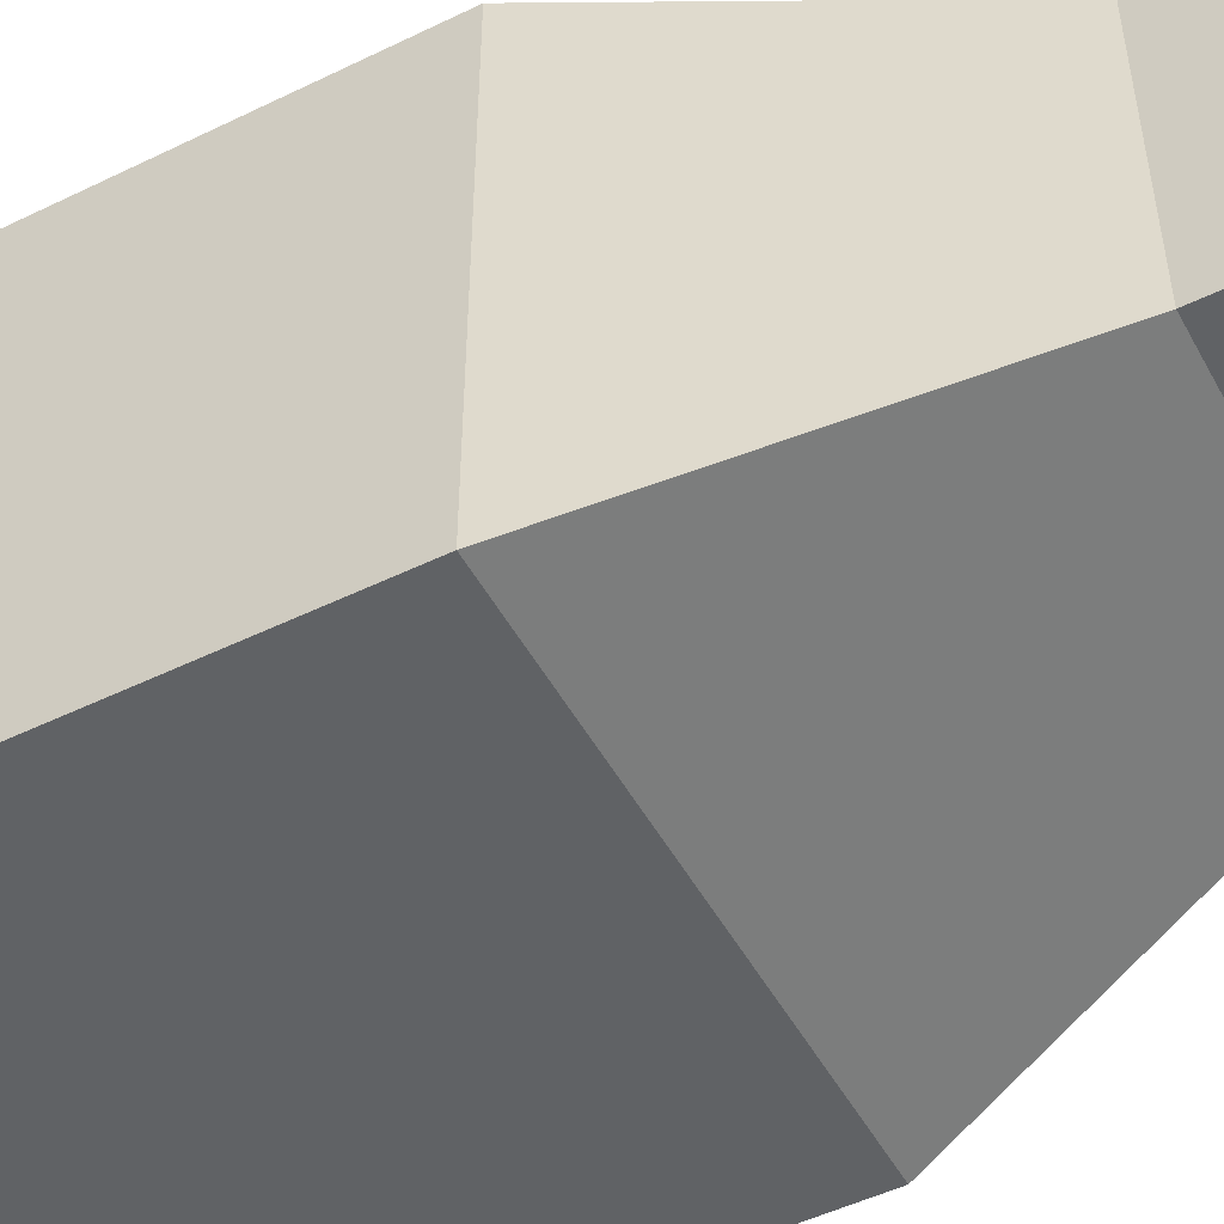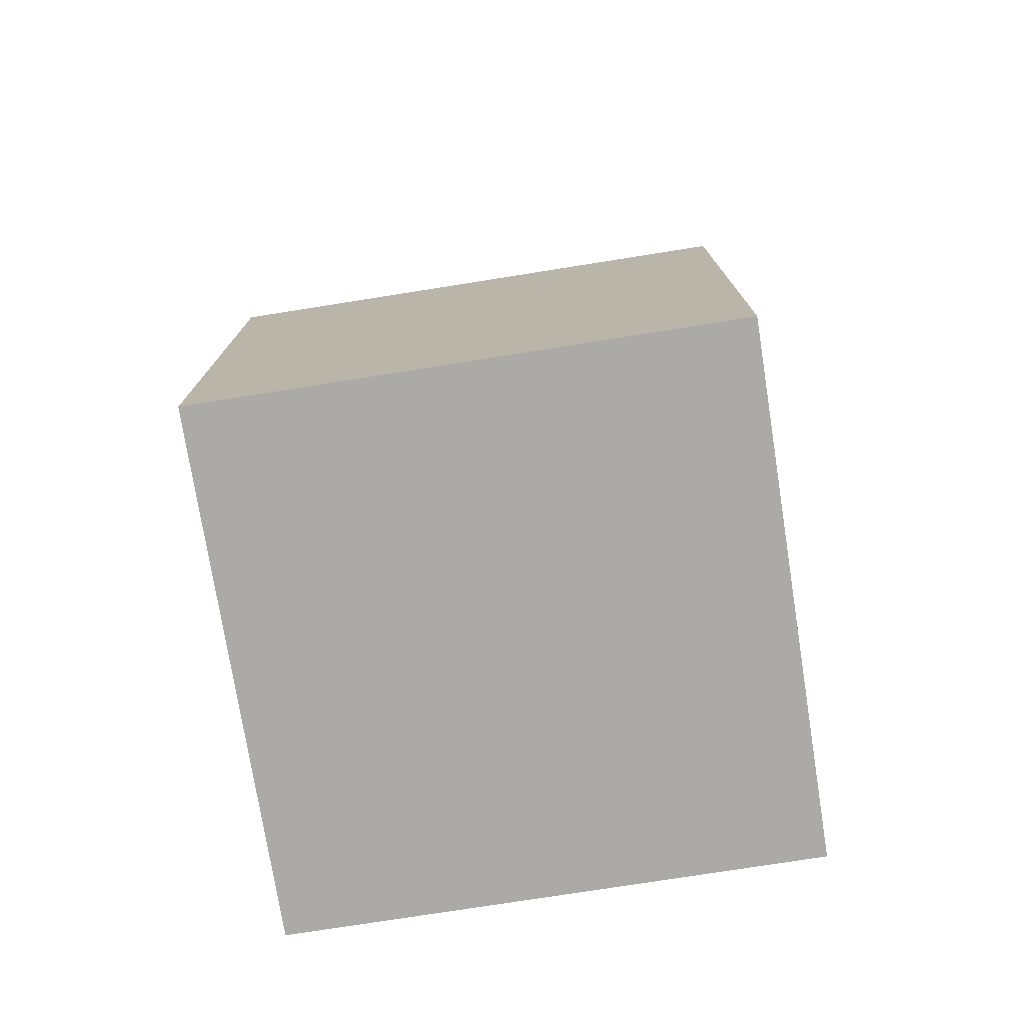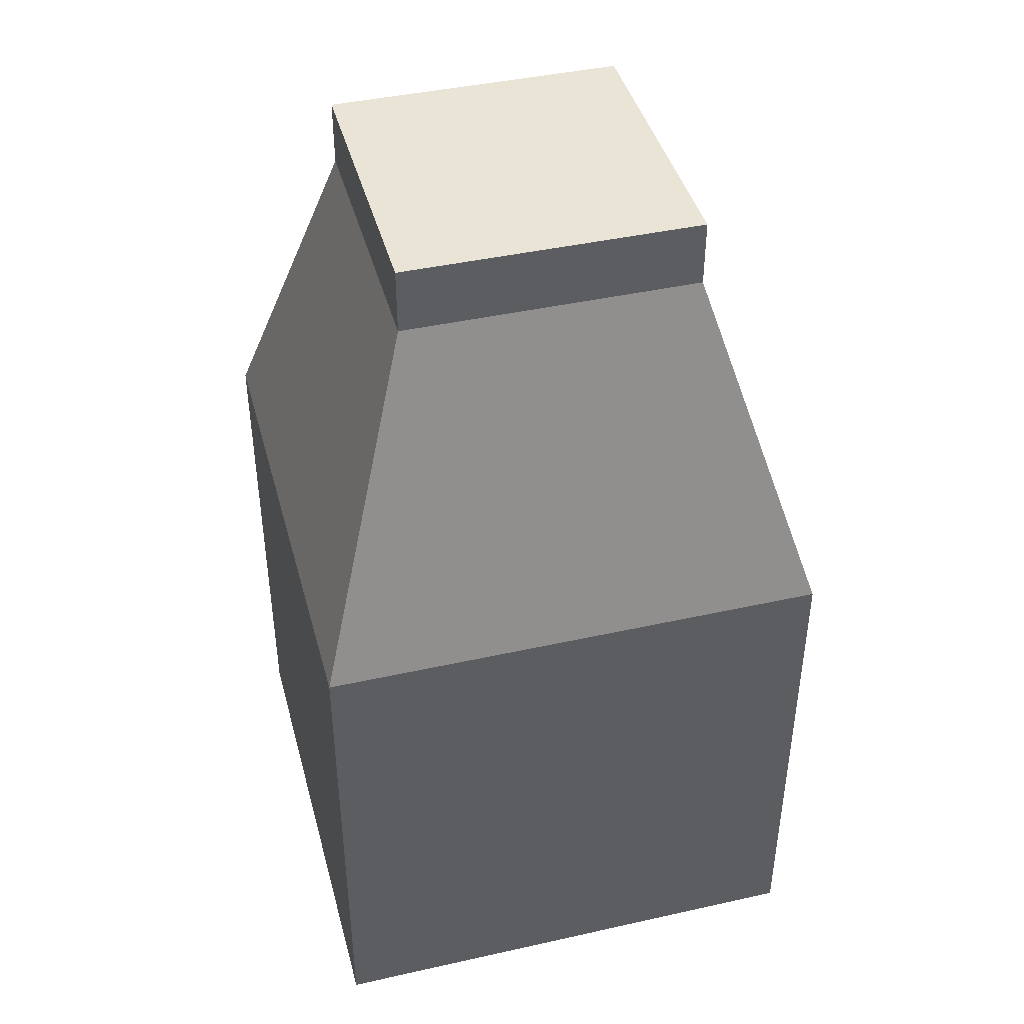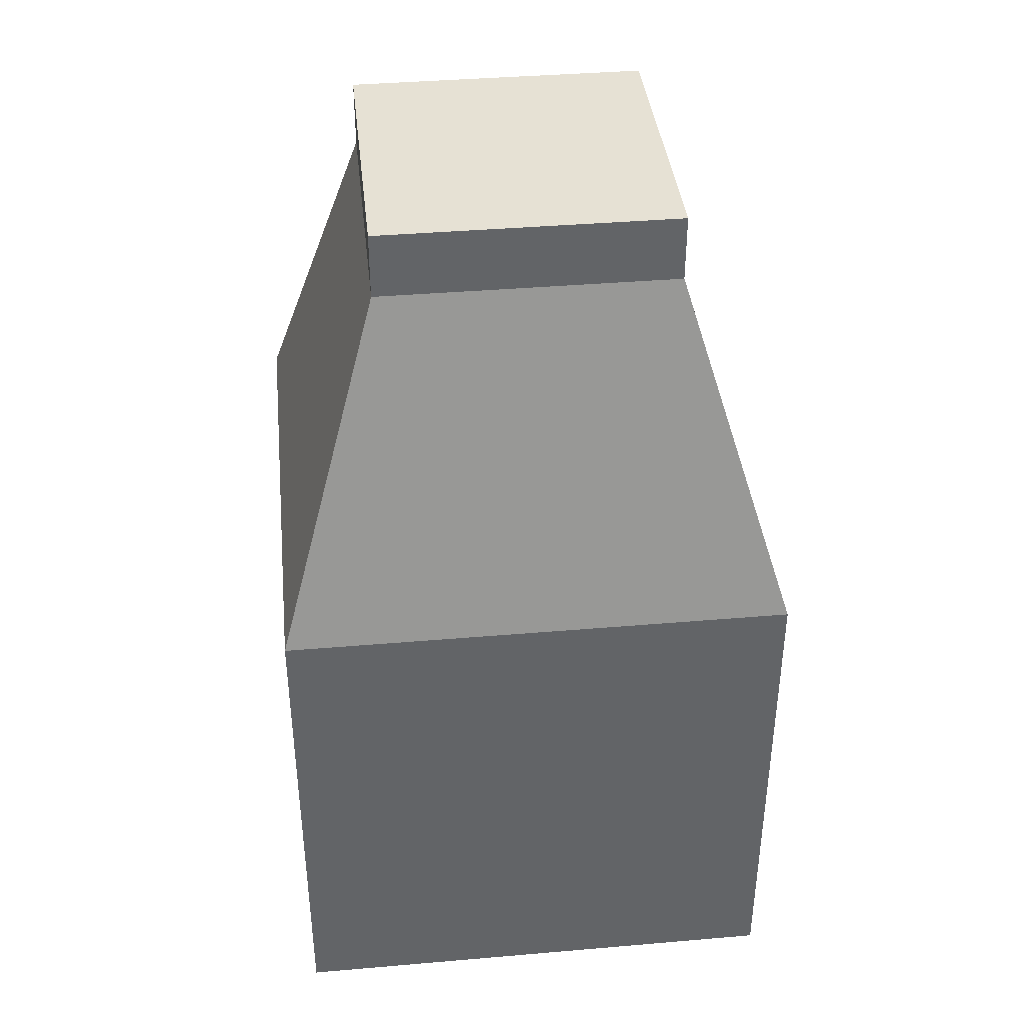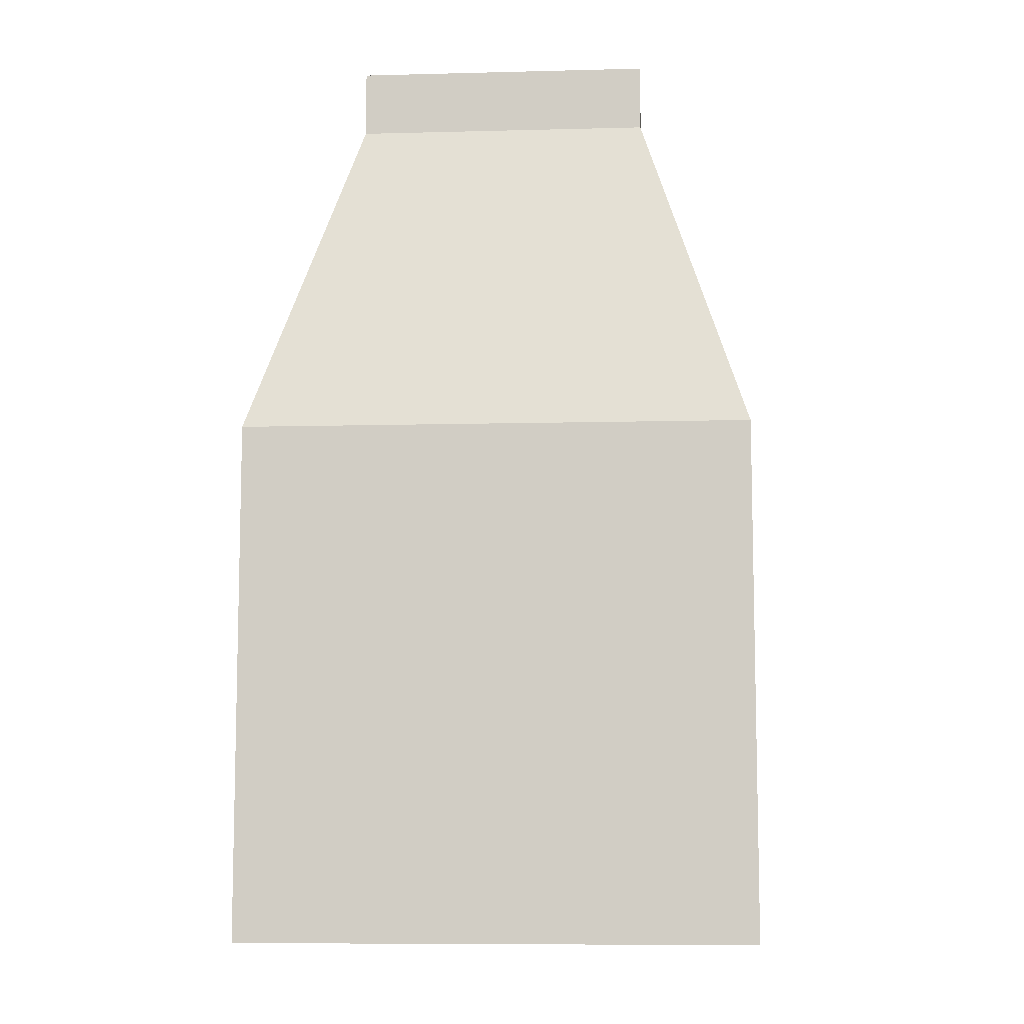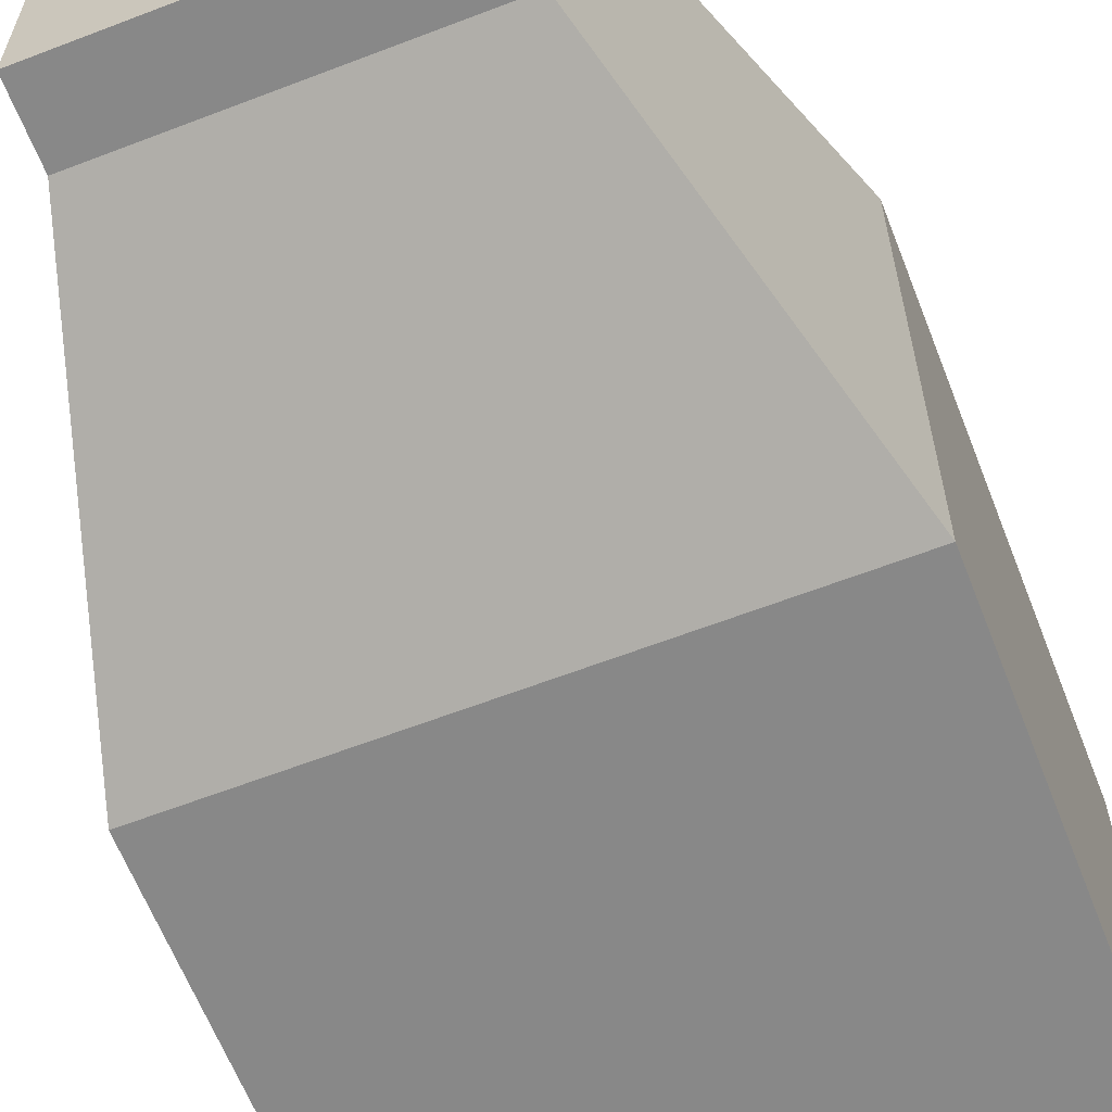
<metadata>
{"format":"obj","ext":"obj","renderer":"f3d","projection":"perspective","resolution":1024,"background":"white","views":[{"elev":-50.5,"azim":118.0,"up":"+Z"},{"elev":-75.7,"azim":-171.0,"up":"+Y"},{"elev":42.6,"azim":-104.9,"up":"+Y"},{"elev":39.3,"azim":173.9,"up":"+Y"},{"elev":-8.7,"azim":-176.0,"up":"+Y"},{"elev":-62.8,"azim":-158.7,"up":"+Z"}]}
</metadata>
<code>
o Cube
v 1 1 -1
v 1 -1 -1
v 1 1 1
v 1 -1 1
v -1 1 -1
v -1 -1 -1
v -1 1 1
v -1 -1 1
v 0.5815 2.344 0.5815
v -0.5815 2.344 0.5815
v 0.5815 2.344 -0.5815
v -0.5815 2.344 -0.5815
v 0.5815 2.603 0.5815
v -0.5815 2.603 0.5815
v 0.5815 2.603 -0.5815
v -0.5815 2.603 -0.5815
f 5 7 10 12
f 4 3 7 8
f 8 7 5 6
f 6 2 4 8
f 2 1 3 4
f 6 5 1 2
f 12 10 14 16
f 3 1 11 9
f 1 5 12 11
f 7 3 9 10
f 15 16 14 13
f 10 9 13 14
f 11 12 16 15
f 9 11 15 13

</code>
